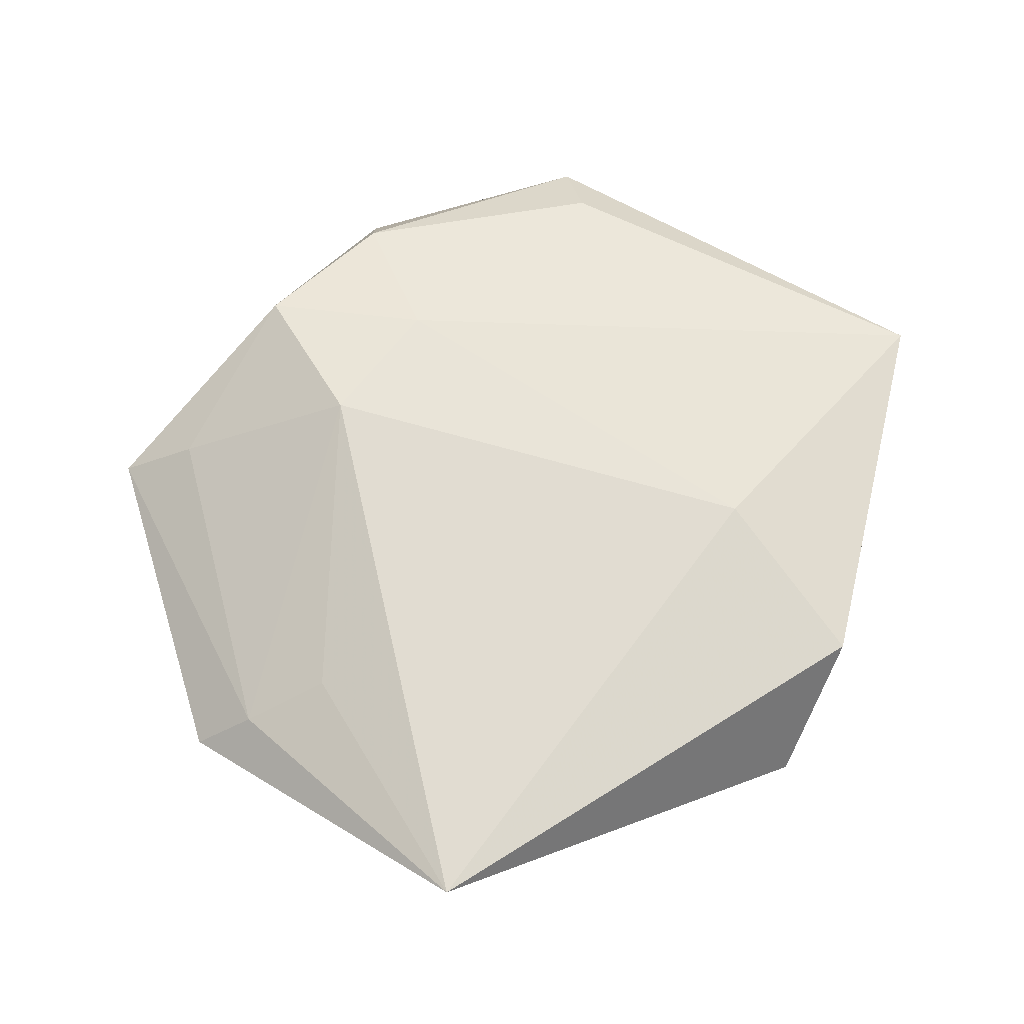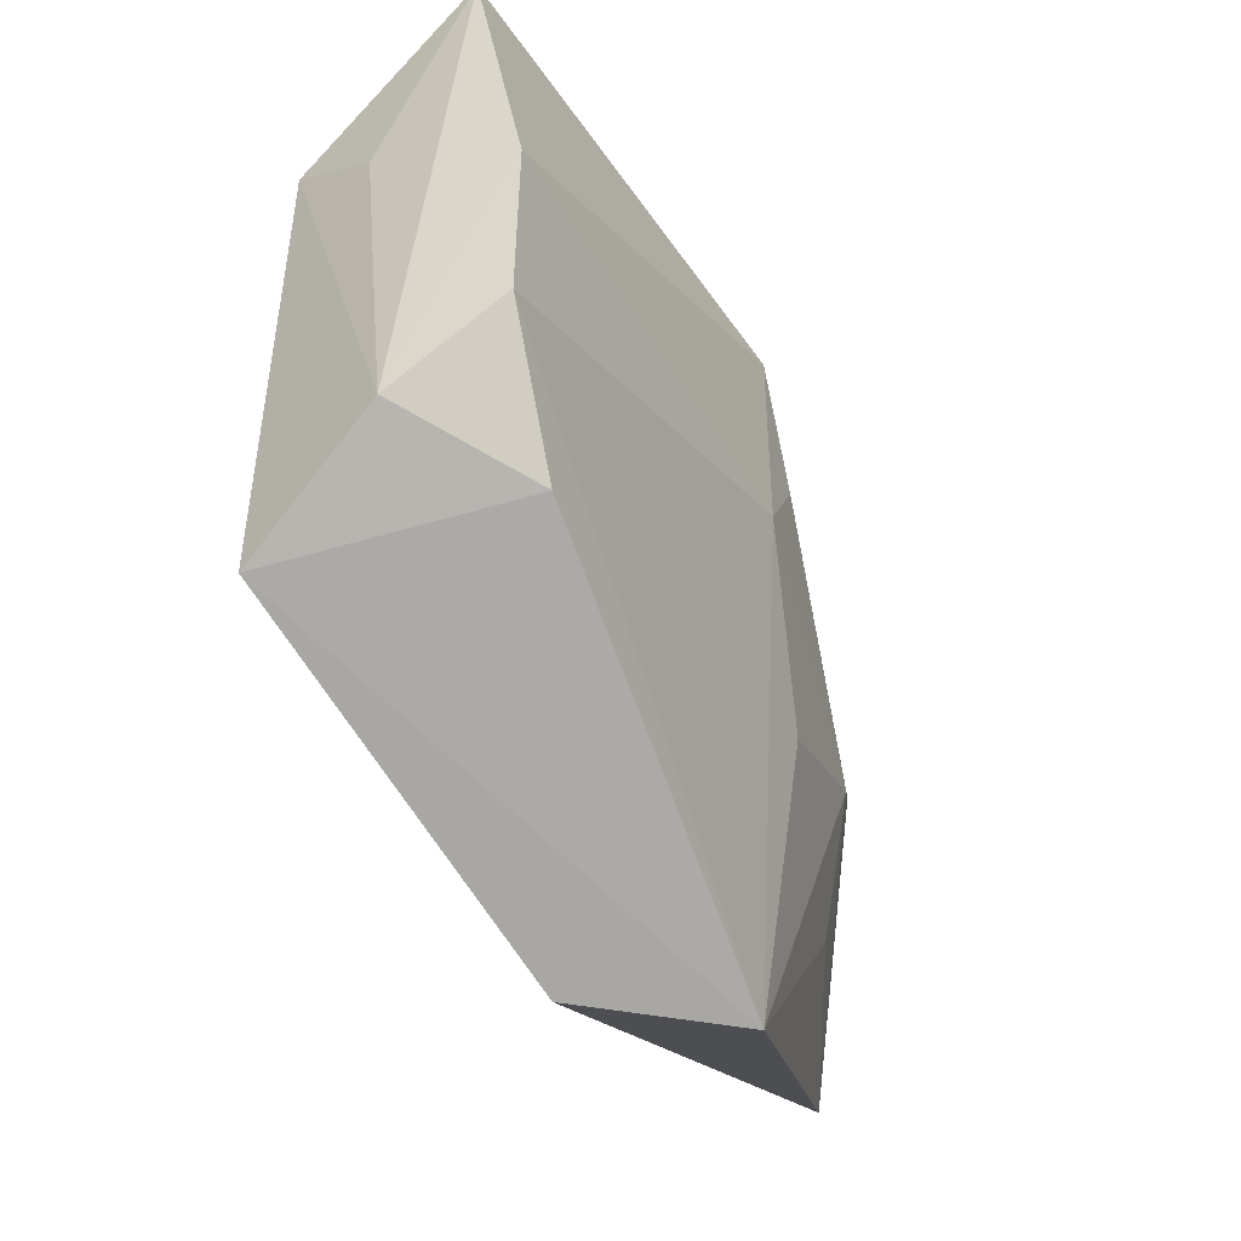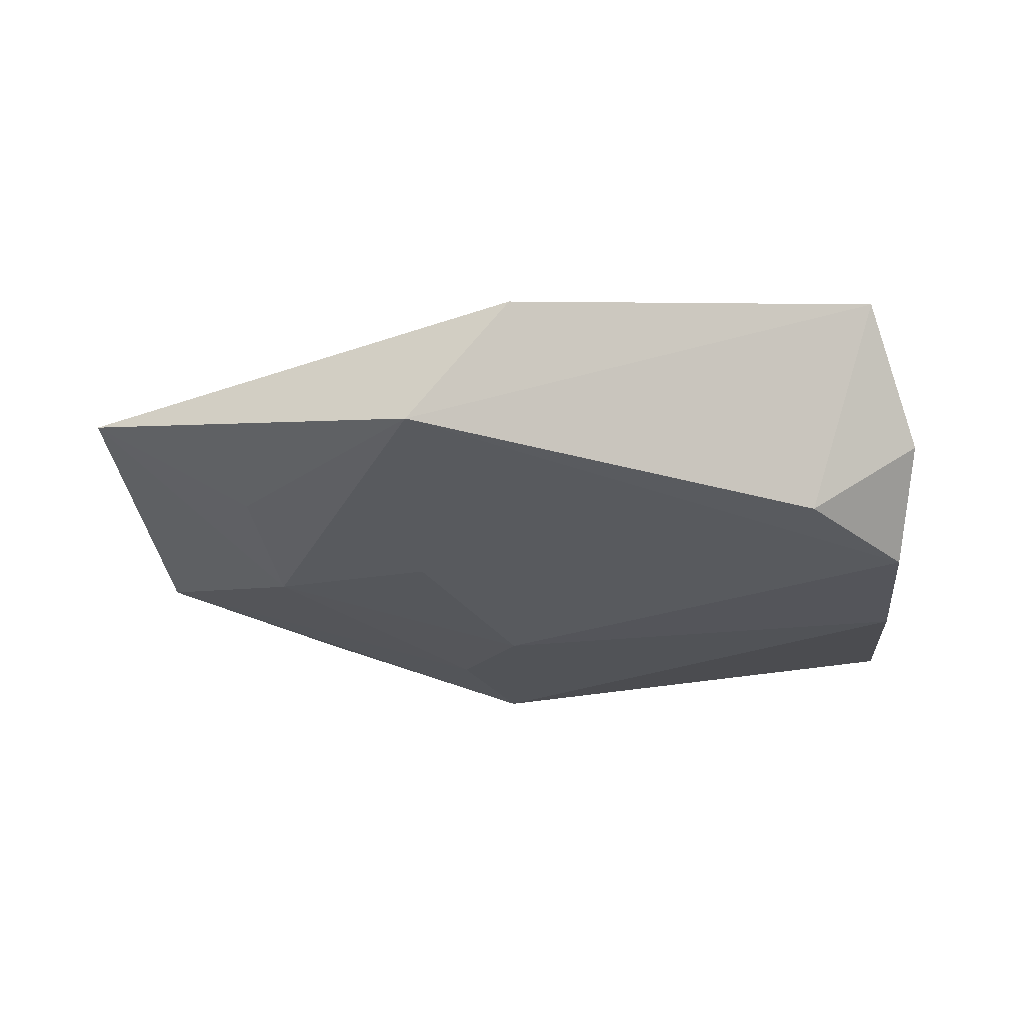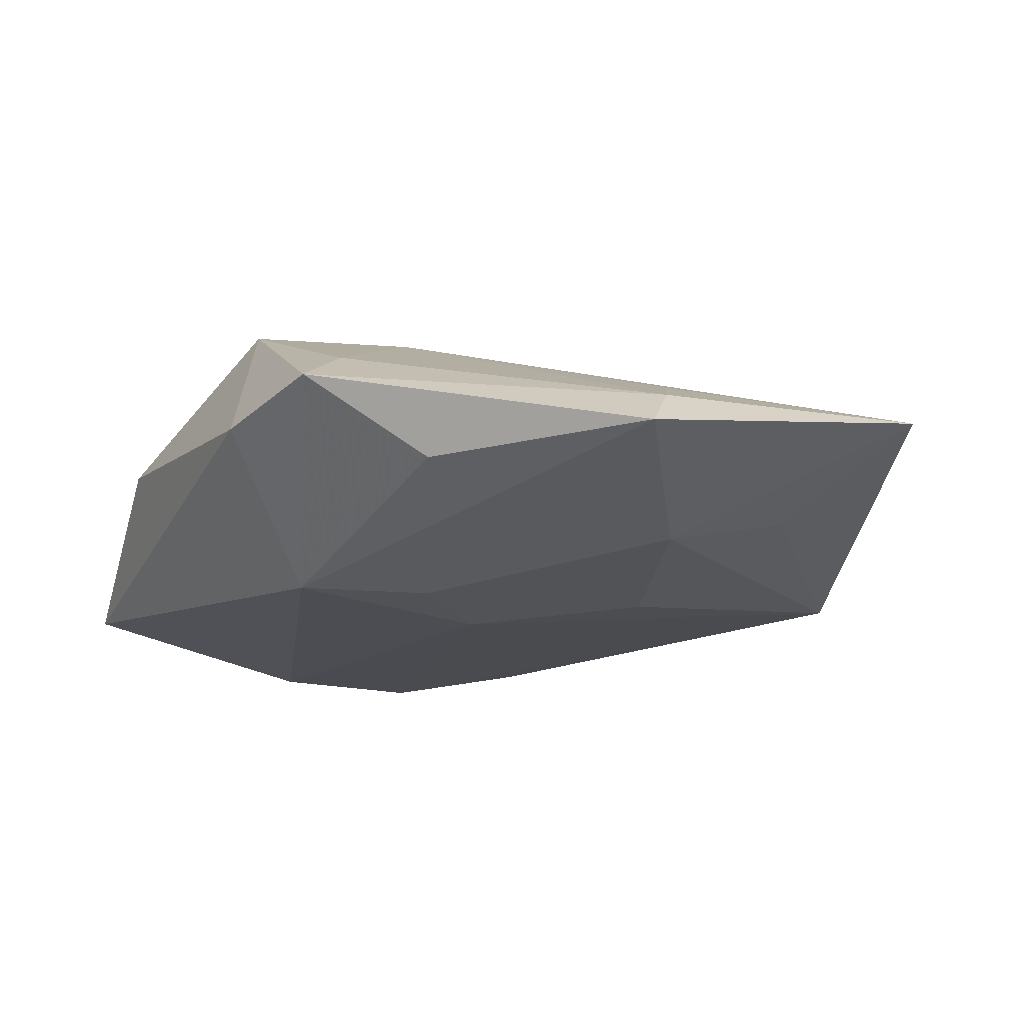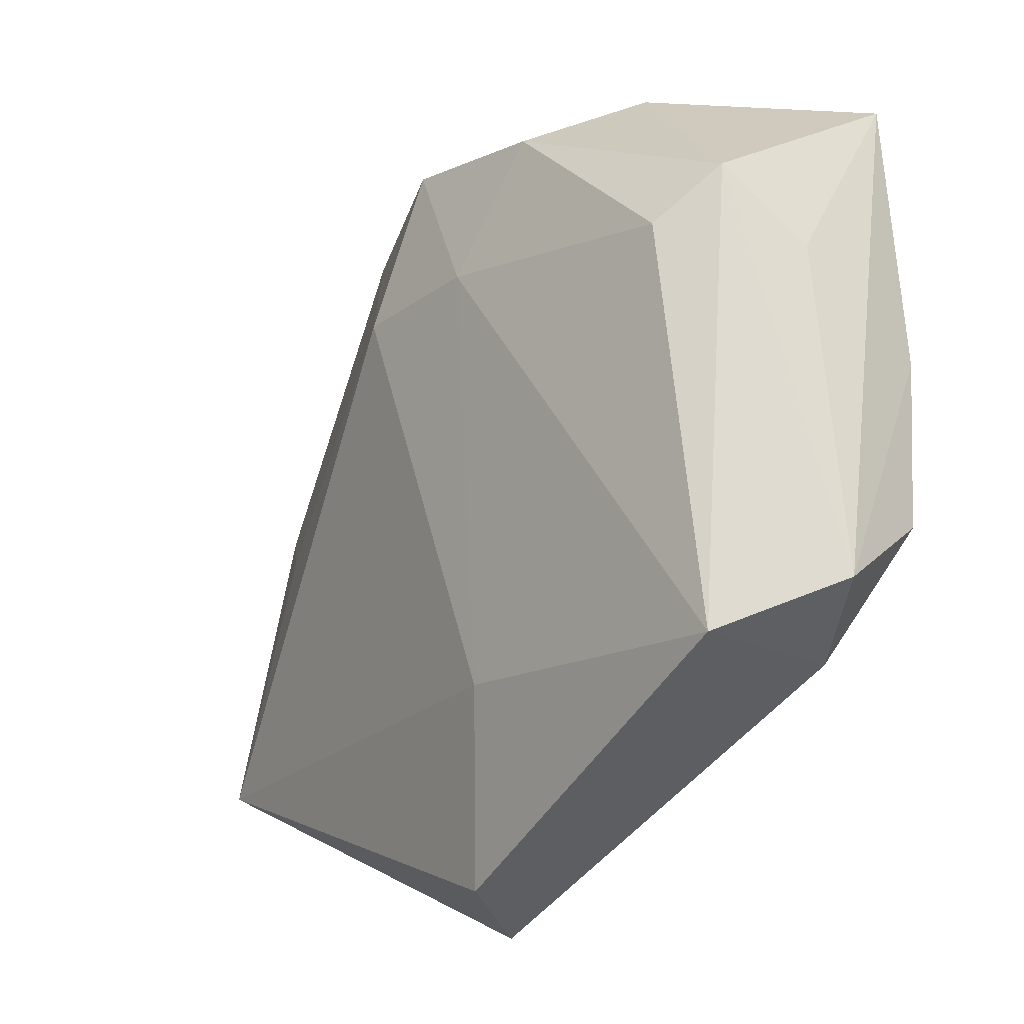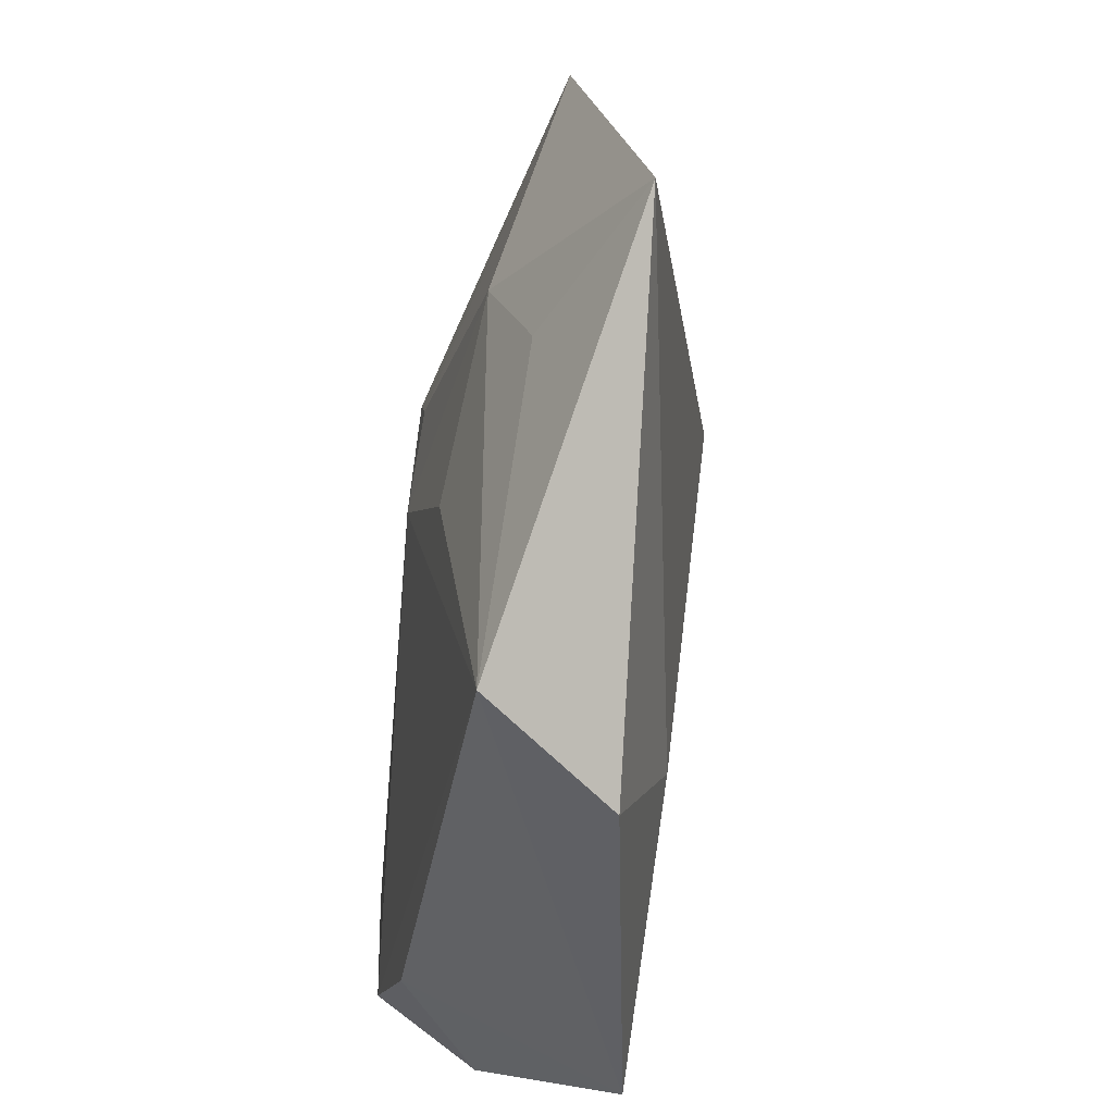
<metadata>
{"format":"obj","ext":"obj","renderer":"f3d","projection":"perspective","resolution":1024,"background":"white","views":[{"elev":57.6,"azim":-59.0,"up":"+Z"},{"elev":-49.5,"azim":116.4,"up":"+Y"},{"elev":-22.8,"azim":1.7,"up":"+Z"},{"elev":-17.3,"azim":-128.3,"up":"+Z"},{"elev":-27.1,"azim":50.7,"up":"+Y"},{"elev":-62.3,"azim":-96.8,"up":"+Y"}]}
</metadata>
<code>
v 0.001106 -0.0259 0.01083
v -0.02126 0.03243 0.006491
v 0.03675 0.008465 0.0008431
v 0.01168 0.02819 0.01358
v 0.03211 -0.03129 0.01087
v 0.0382 0.02677 -0.00866
v -0.04763 0.01363 -0.003389
v 0.03676 -0.02402 -0.002266
v -0.03009 0.02768 -0.005535
v 0.03645 0.0009581 -0.0126
v -0.0506 -0.02054 0.002896
v 0.03461 0.01493 0.009085
v -0.03223 -0.00237 -0.00888
v 0.01907 0.03332 0.003767
v 0.002725 0.01631 0.01467
v -0.01159 0.0174 0.01443
v -0.006137 0.004248 -0.01398
v -0.01566 -0.01261 -0.01115
v -0.0345 -0.01693 -0.005061
v -0.006862 0.02717 -0.01374
v 0.02552 -0.02637 -0.01007
v -0.01229 0.03965 -0.0003148
v -0.005269 -0.04298 0.005457
v -0.0442 0.008804 0.001226
v -0.02494 0.03917 0.001996
v 0.02906 0.009714 0.01278
v 0.03556 -0.01582 -0.01195
v -0.003704 0.03162 0.01434
v -0.01217 0.01458 -0.01337
v -0.01529 -0.0427 -0.007006
v -0.03798 0.003039 0.005158
f 23 30 5
f 23 11 30
f 5 8 12
f 25 20 9
f 14 12 6
f 3 8 6
f 6 12 3
f 3 12 8
f 12 14 4
f 31 24 11
f 11 16 31
f 31 16 24
f 17 27 30
f 10 20 6
f 6 8 10
f 8 27 10
f 10 17 20
f 27 17 10
f 30 27 21
f 21 27 8
f 5 30 21
f 21 8 5
f 30 11 19
f 19 13 30
f 11 13 19
f 11 24 7
f 7 13 11
f 7 25 9
f 24 25 7
f 9 20 7
f 22 14 6
f 6 20 22
f 20 25 22
f 1 16 11
f 11 23 1
f 1 23 5
f 5 12 26
f 12 4 26
f 28 22 25
f 28 4 14
f 14 22 28
f 30 13 18
f 18 17 30
f 13 17 18
f 20 17 29
f 29 17 13
f 29 7 20
f 13 7 29
f 24 16 2
f 16 28 2
f 2 25 24
f 2 28 25
f 15 26 4
f 4 28 15
f 15 28 16
f 5 26 15
f 15 1 5
f 16 1 15

</code>
